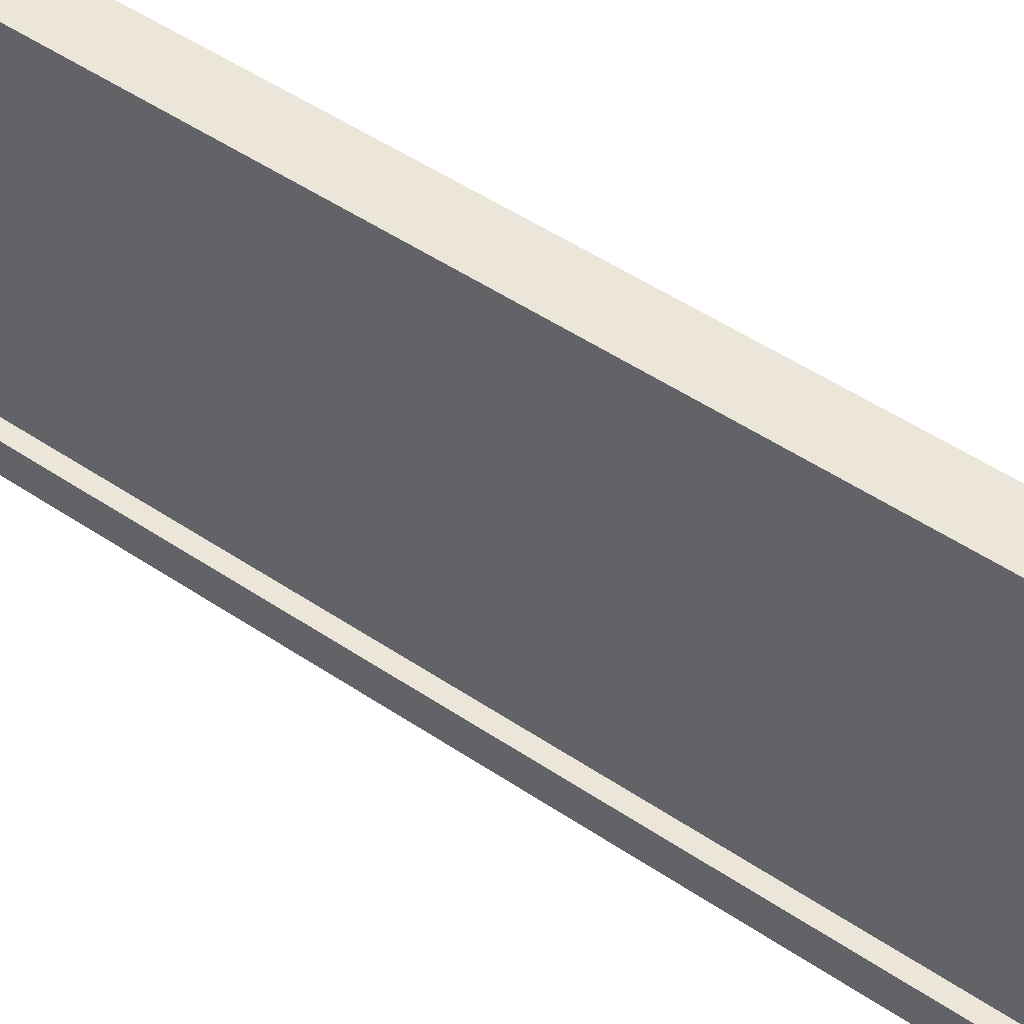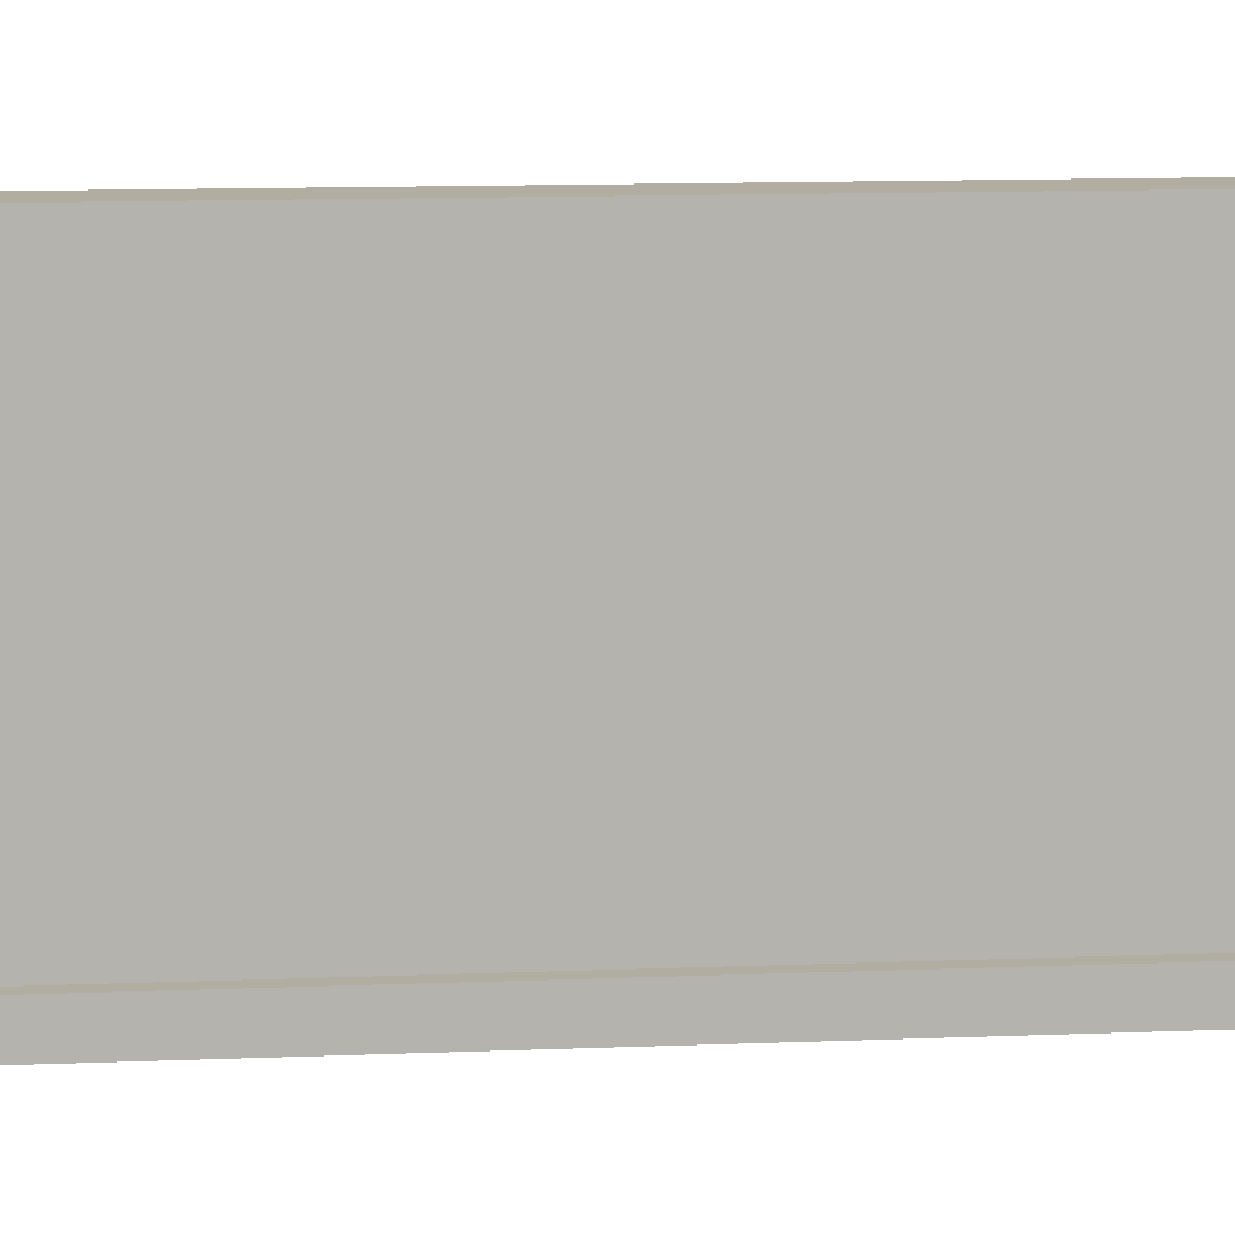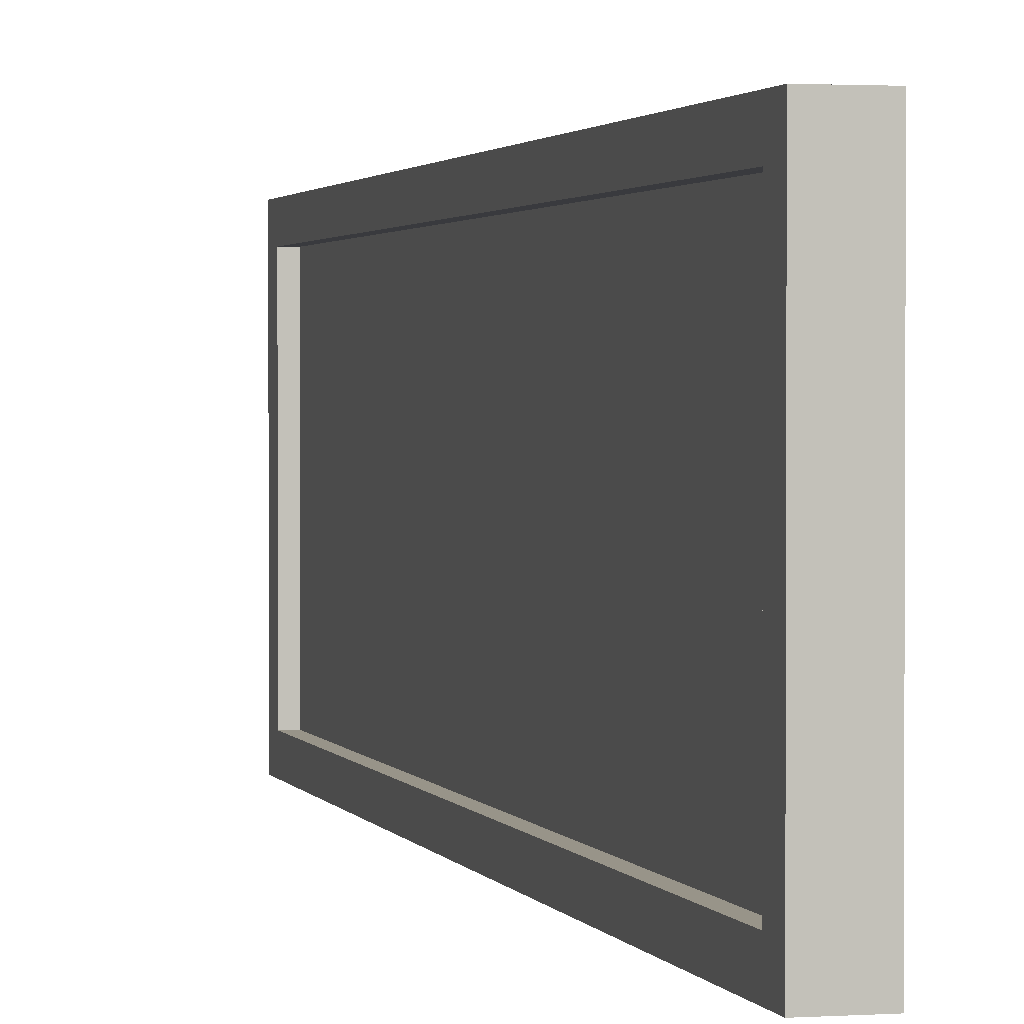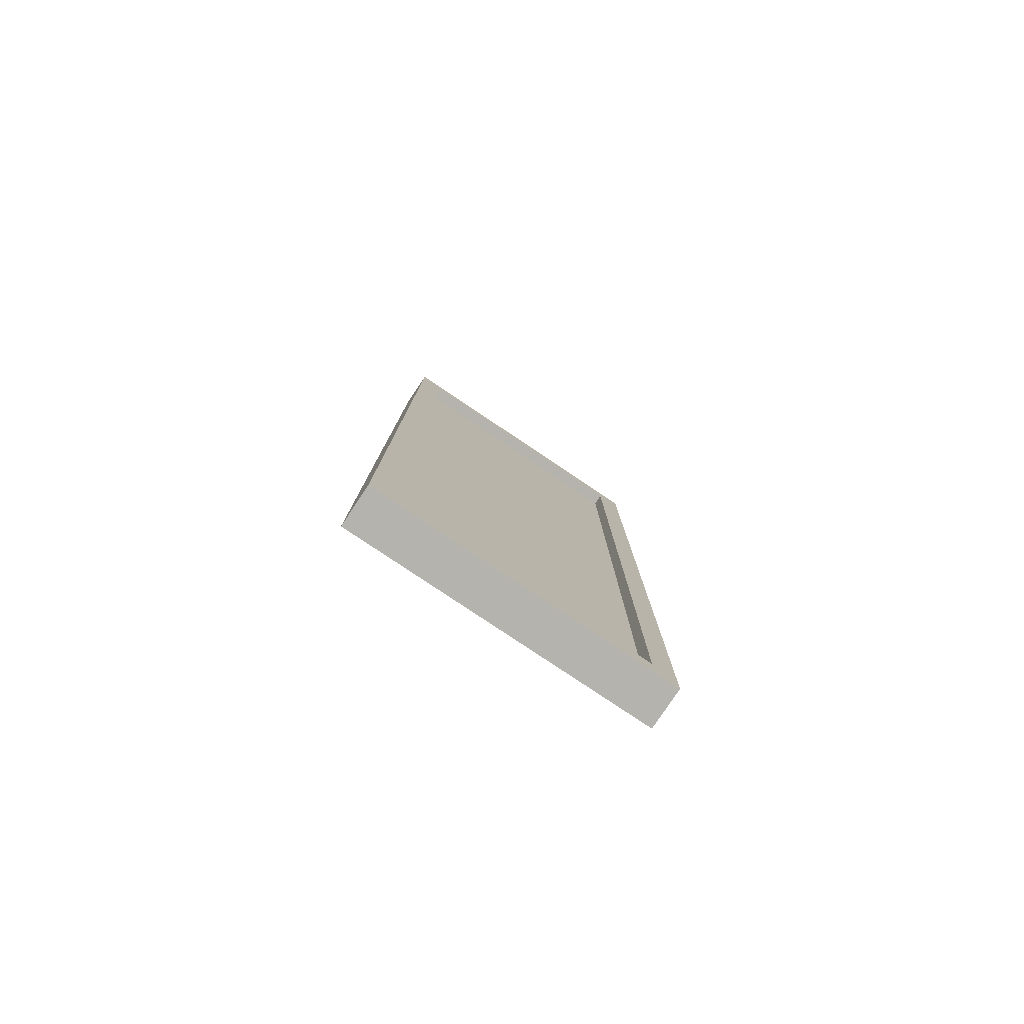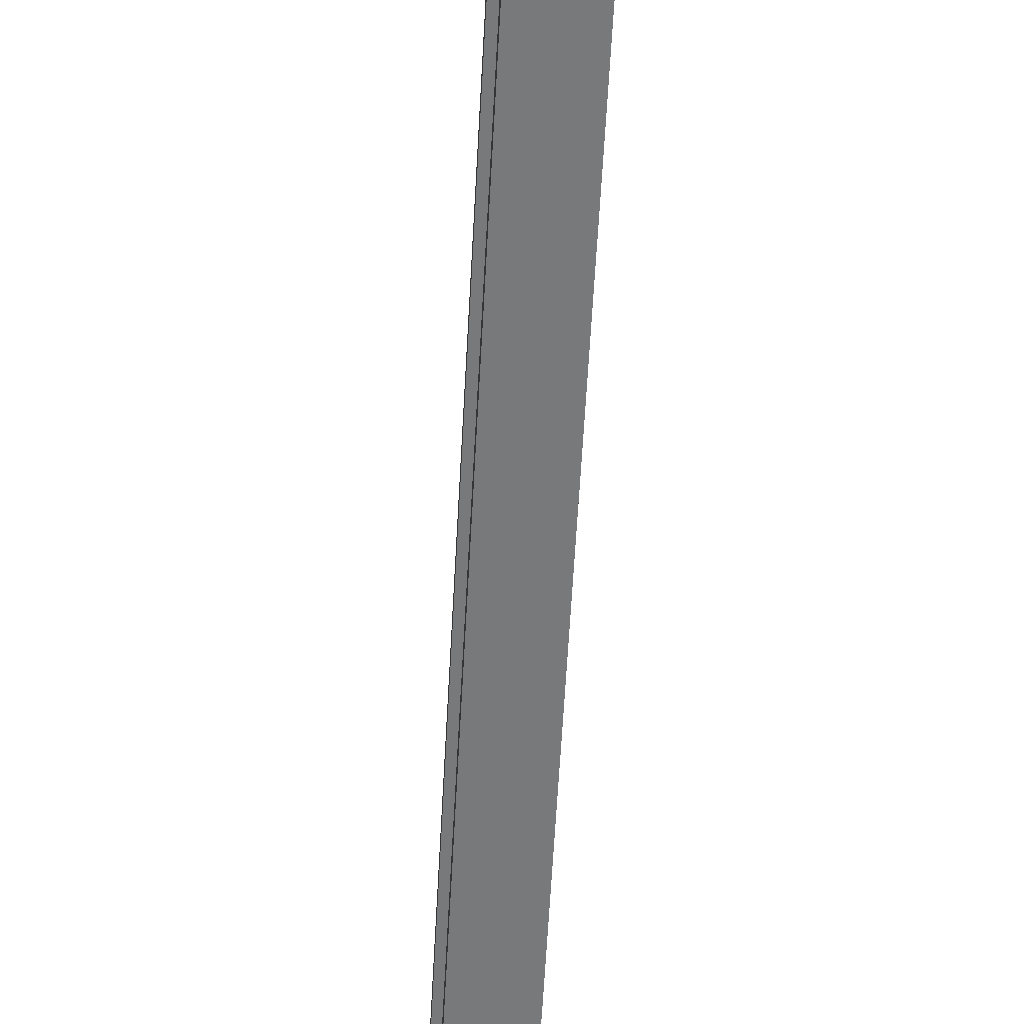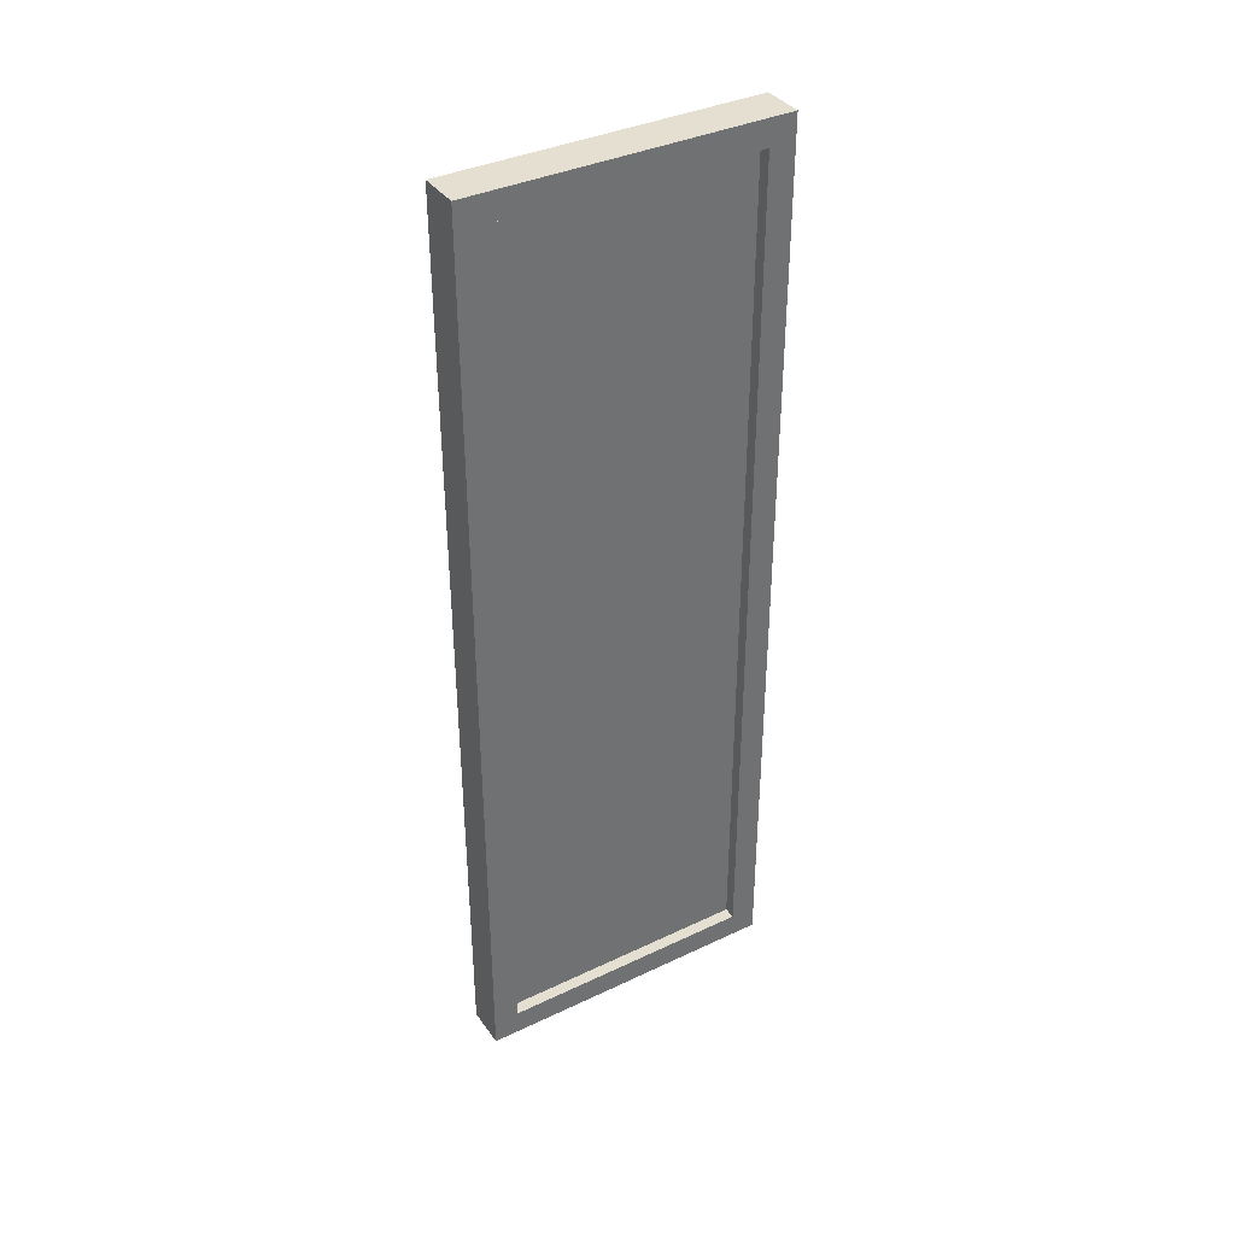
<metadata>
{"format":"obj","ext":"obj","renderer":"f3d","projection":"perspective","resolution":1024,"background":"white","views":[{"elev":47.2,"azim":127.8,"up":"+Z"},{"elev":10.5,"azim":-96.3,"up":"+Z"},{"elev":1.7,"azim":166.0,"up":"+Z"},{"elev":-80.0,"azim":-123.8,"up":"+Y"},{"elev":-57.7,"azim":-3.0,"up":"+Z"},{"elev":37.4,"azim":58.7,"up":"+Y"}]}
</metadata>
<code>
g TSP_House_Wall_Short_11A_Window.L
v -0.06 1.325 -0.82
v -0.06 -1.325 -0.82
v 0.06 -1.325 -0.82
v 0.06 1.325 -0.82
v -0.06 1.325 0.075
v 0.06 1.325 0.075
v 0.06 -1.325 0.075
v -0.06 -1.325 0.075
v 0.06 1.325 0.075
v -0.06 1.325 0.075
v -0.06 1.325 -0.82
v 0.06 1.325 -0.82
v 0.06 -1.325 0.075
v 0.06 -1.325 -0.82
v -0.06 -1.325 -0.82
v -0.06 -1.325 0.075
v -0.06 -1.25 -0.745
v 0.06 -1.25 -0.745
v 0.06 -1.25 -5.96e-08
v -0.06 -1.25 -5.96e-08
v -0.06 1.25 -5.96e-08
v -0.06 -1.25 -5.96e-08
v 0.06 -1.25 -5.96e-08
v 0.06 1.25 -5.96e-08
v 0.06 -1.25 -5.96e-08
v 0.06 -1.325 0.075
v 0.06 1.325 0.075
v 0.06 1.25 -5.96e-08
v 0.06 1.25 -0.745
v 0.06 1.325 -0.82
v 0.06 -1.325 -0.82
v 0.06 -1.25 -0.745
v 0.06 1.25 -5.96e-08
v 0.06 1.325 0.075
v 0.06 1.325 -0.82
v 0.06 1.25 -0.745
v 0.06 -1.25 -0.745
v 0.06 -1.325 -0.82
v 0.06 -1.325 0.075
v 0.06 -1.25 -5.96e-08
v -0.06 1.25 -0.745
v 0.06 1.25 -0.745
v 0.06 -1.25 -0.745
v -0.06 -1.25 -0.745
v -0.06 1.25 -0.745
v -0.06 1.25 -5.96e-08
v 0.06 1.25 -5.96e-08
v 0.06 1.25 -0.745
v -0.06 -1.25 -0.745
v -0.06 1.325 -0.82
v -0.06 1.25 -0.745
v -0.06 -1.325 -0.82
v -0.06 1.325 0.075
v -0.06 -1.25 -5.96e-08
v -0.06 1.25 -5.96e-08
v -0.06 -1.325 0.075
v -0.025 1.25 -5.96e-08
v -0.025 -1.25 -5.96e-08
v -0.025 -1.25 -0.745
v -0.025 1.25 -0.745
v 0.025 1.25 -5.96e-08
v 0.025 1.25 -0.745
v 0.025 -1.25 -0.745
v 0.025 -1.25 -5.96e-08
g TSP_House_Wall_Short_11A_Window.L_0
f 3 2 1
f 4 3 1
f 7 6 5
f 8 7 5
f 11 10 9
f 12 11 9
f 15 14 13
f 16 15 13
f 19 18 17
f 20 19 17
f 23 22 21
f 24 23 21
f 27 26 25
f 28 27 25
f 31 30 29
f 32 31 29
f 35 34 33
f 36 35 33
f 39 38 37
f 40 39 37
f 43 42 41
f 44 43 41
f 47 46 45
f 48 47 45
f 51 50 49
f 50 52 49
f 53 50 51
f 49 52 54
f 55 53 51
f 52 56 54
f 56 53 55
f 54 56 55
g TSP_House_Wall_Short_11A_Window.L_1
f 59 58 57
f 60 59 57
f 63 62 61
f 64 63 61

</code>
